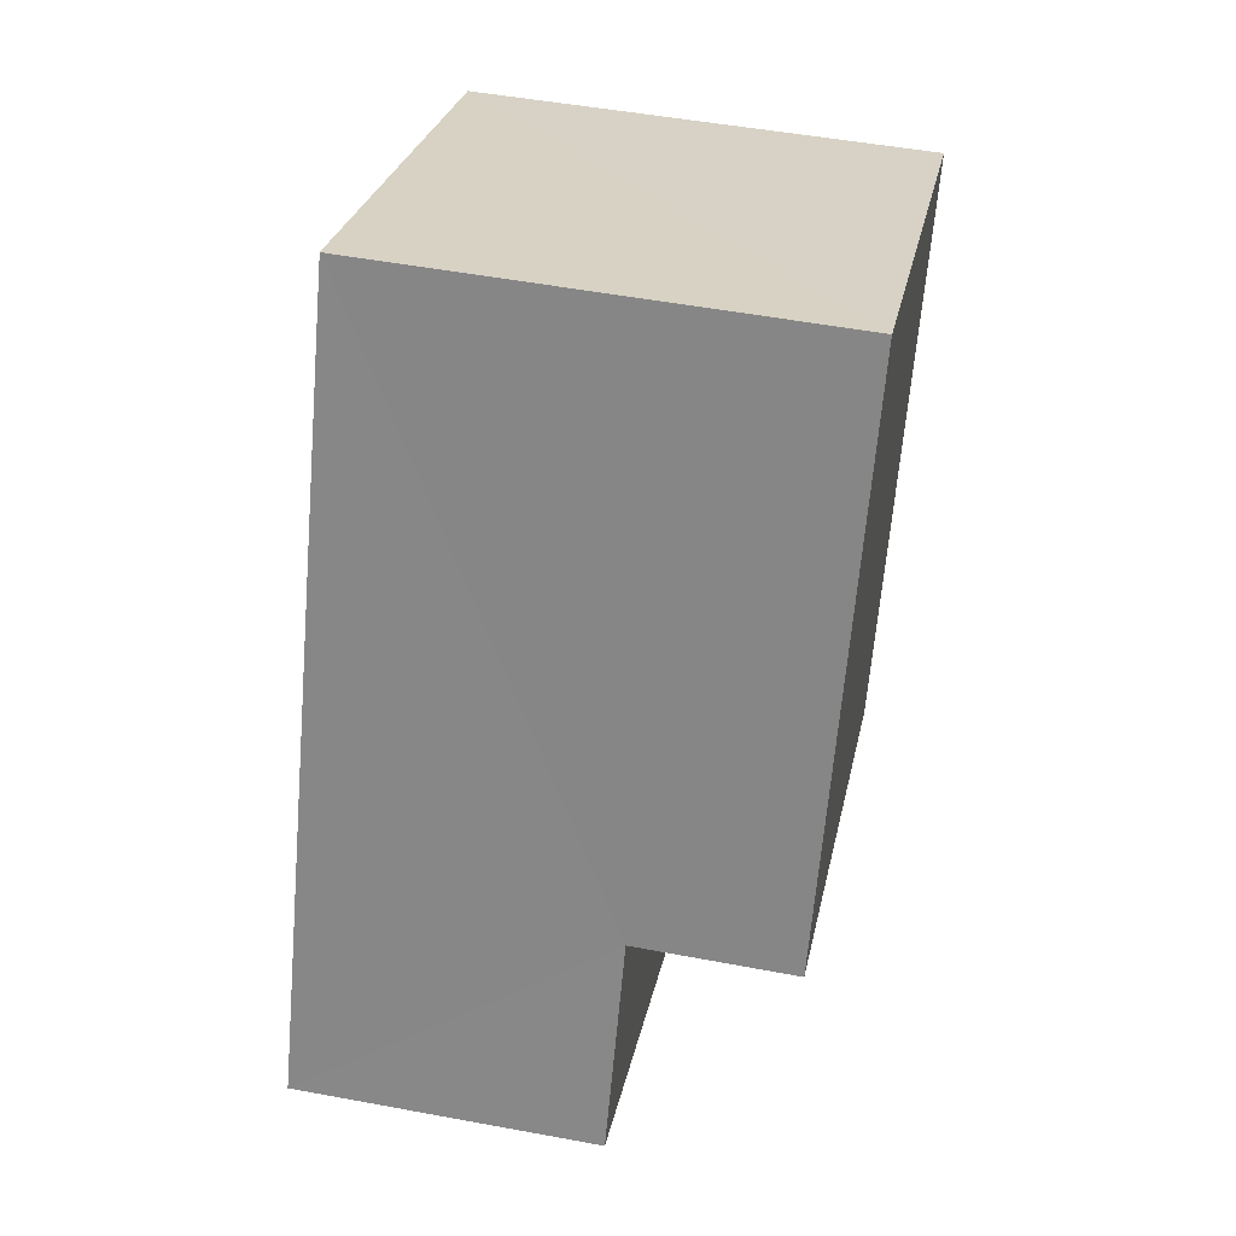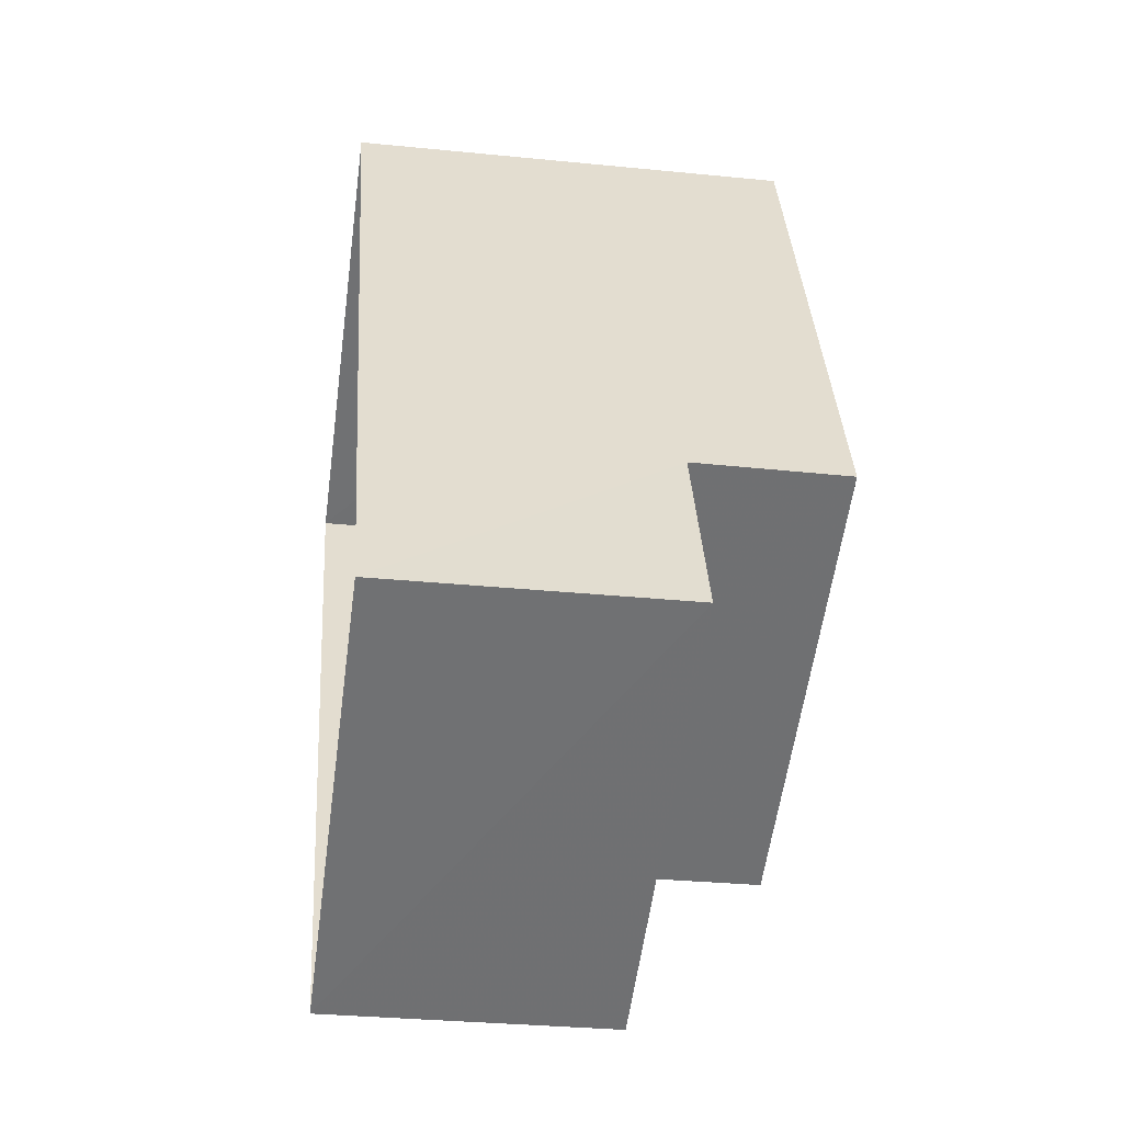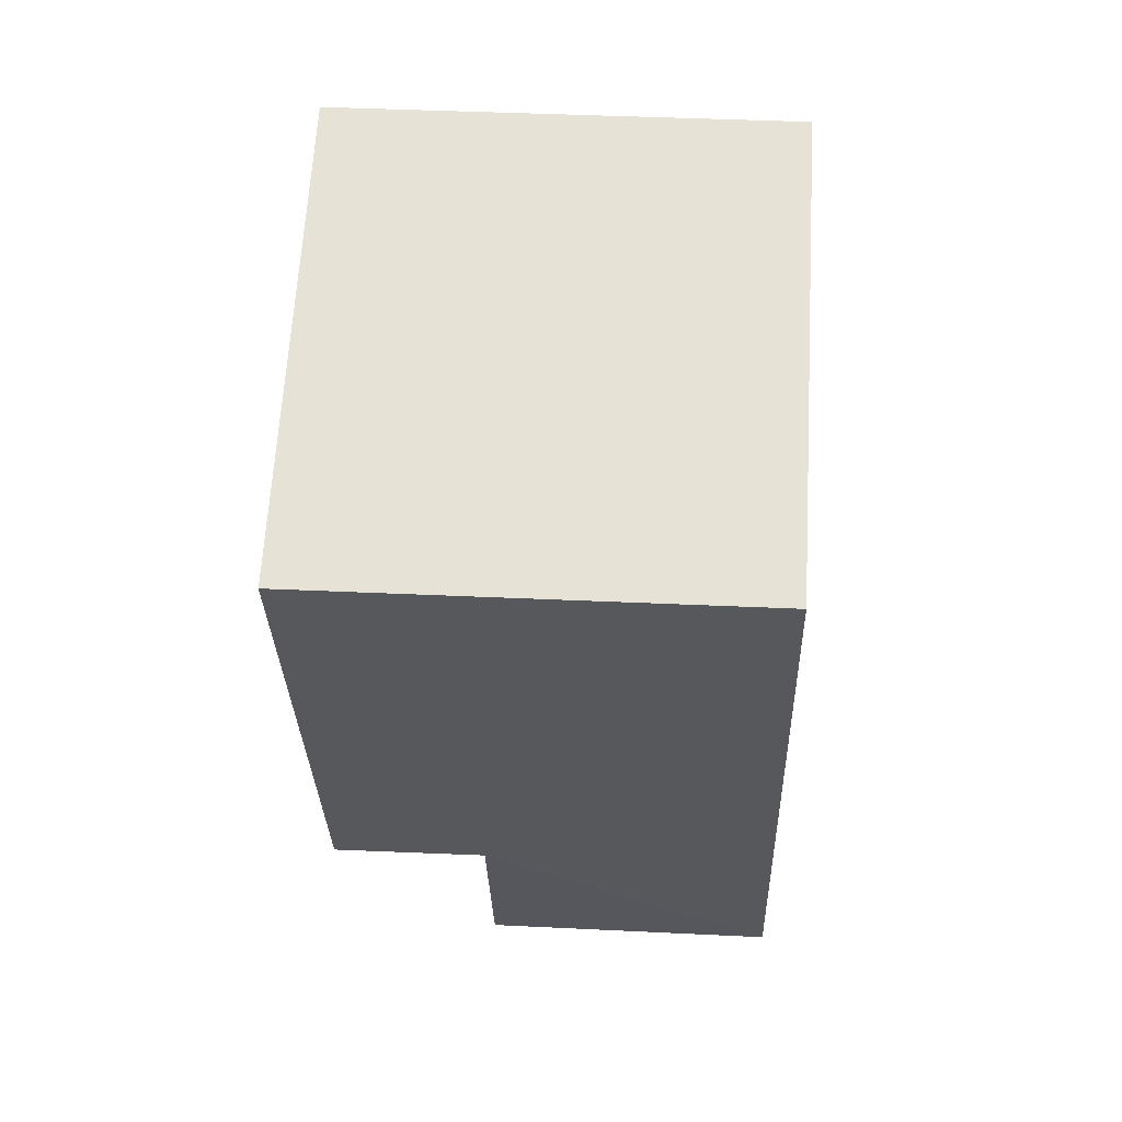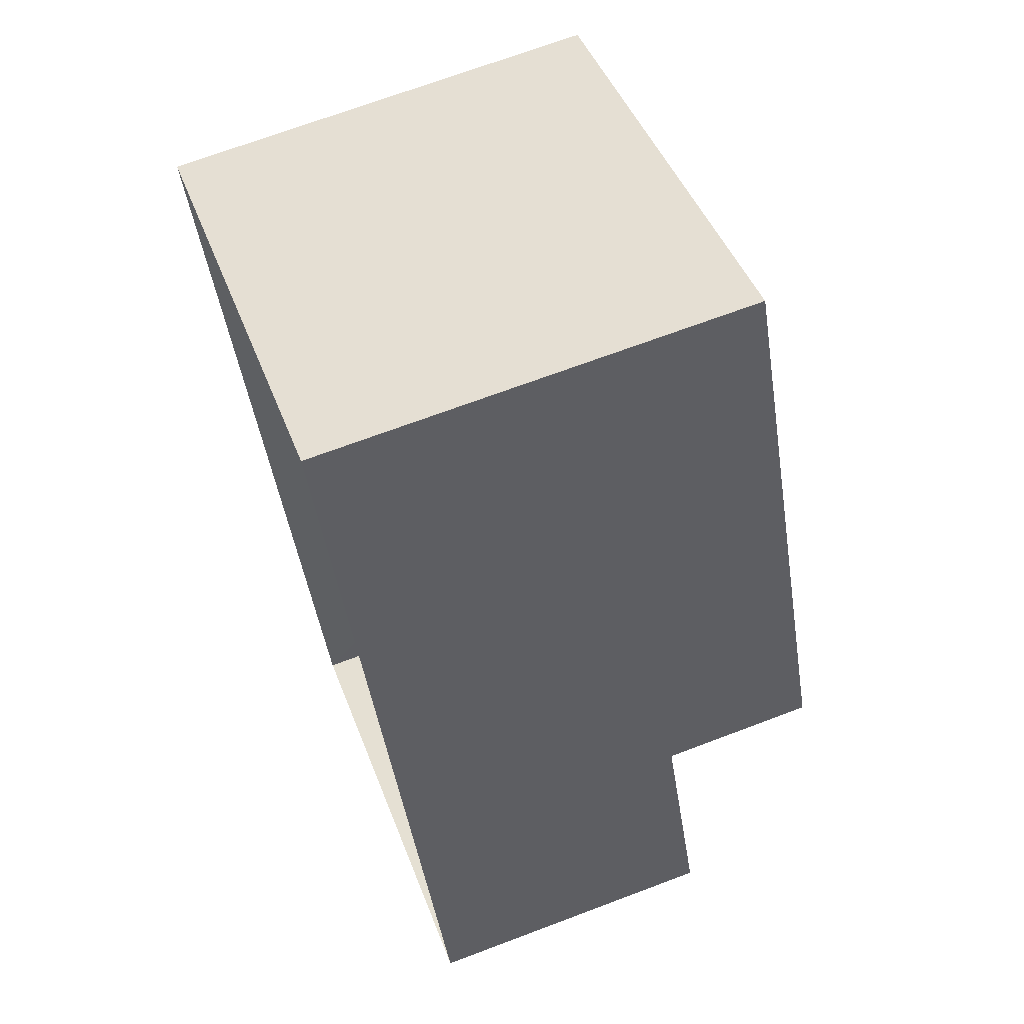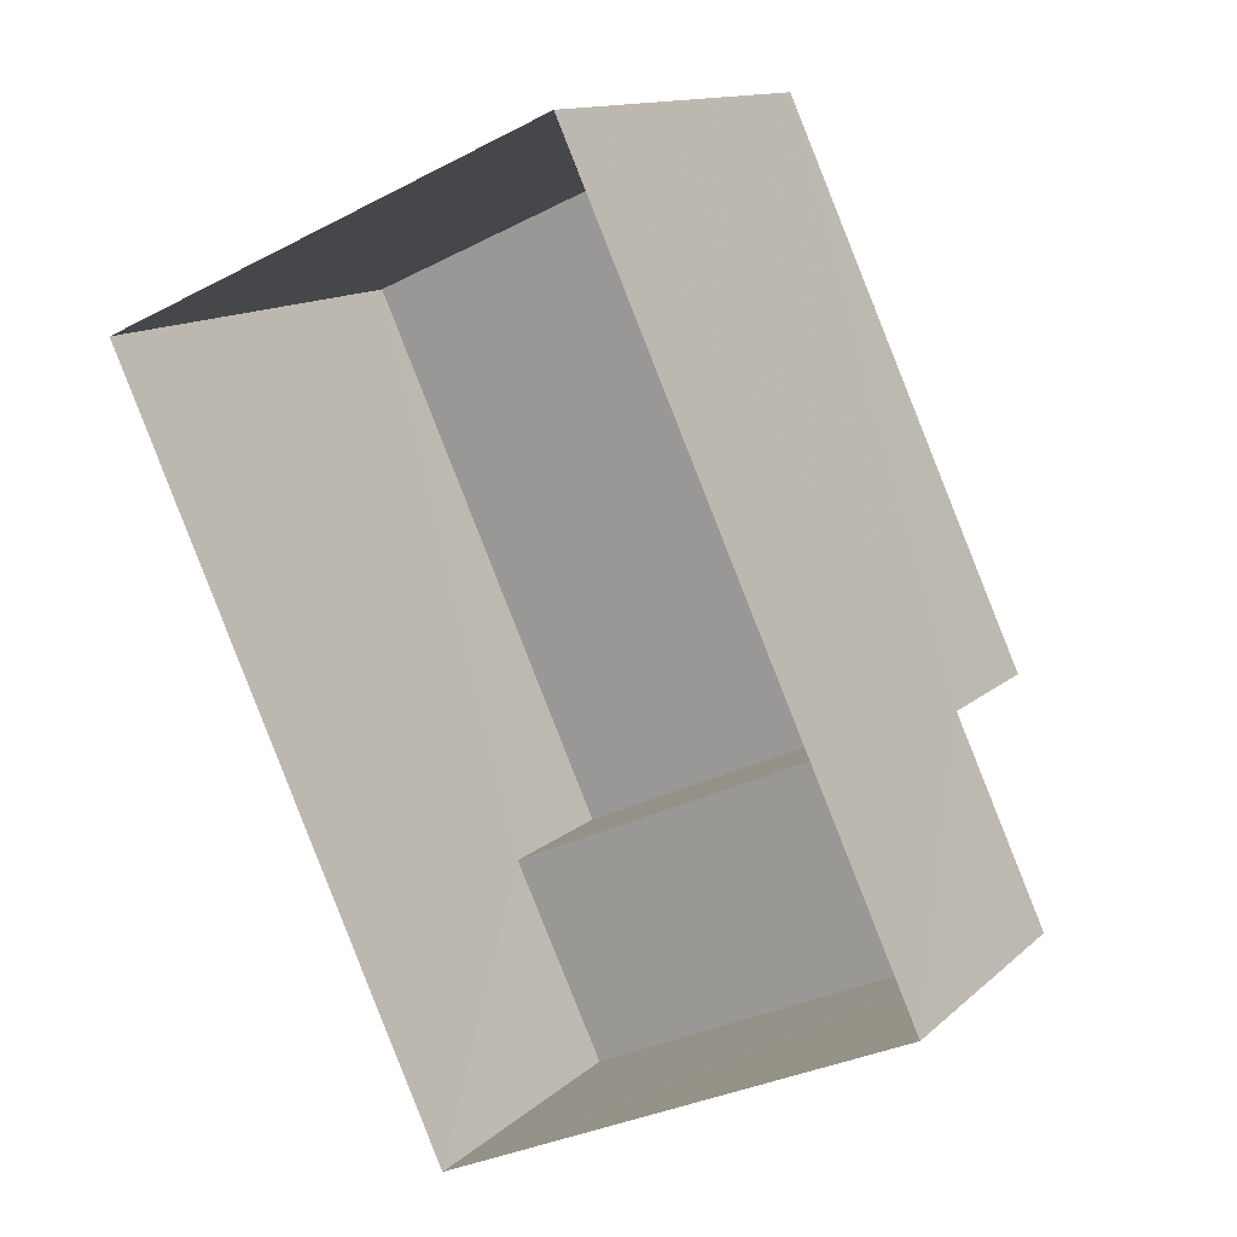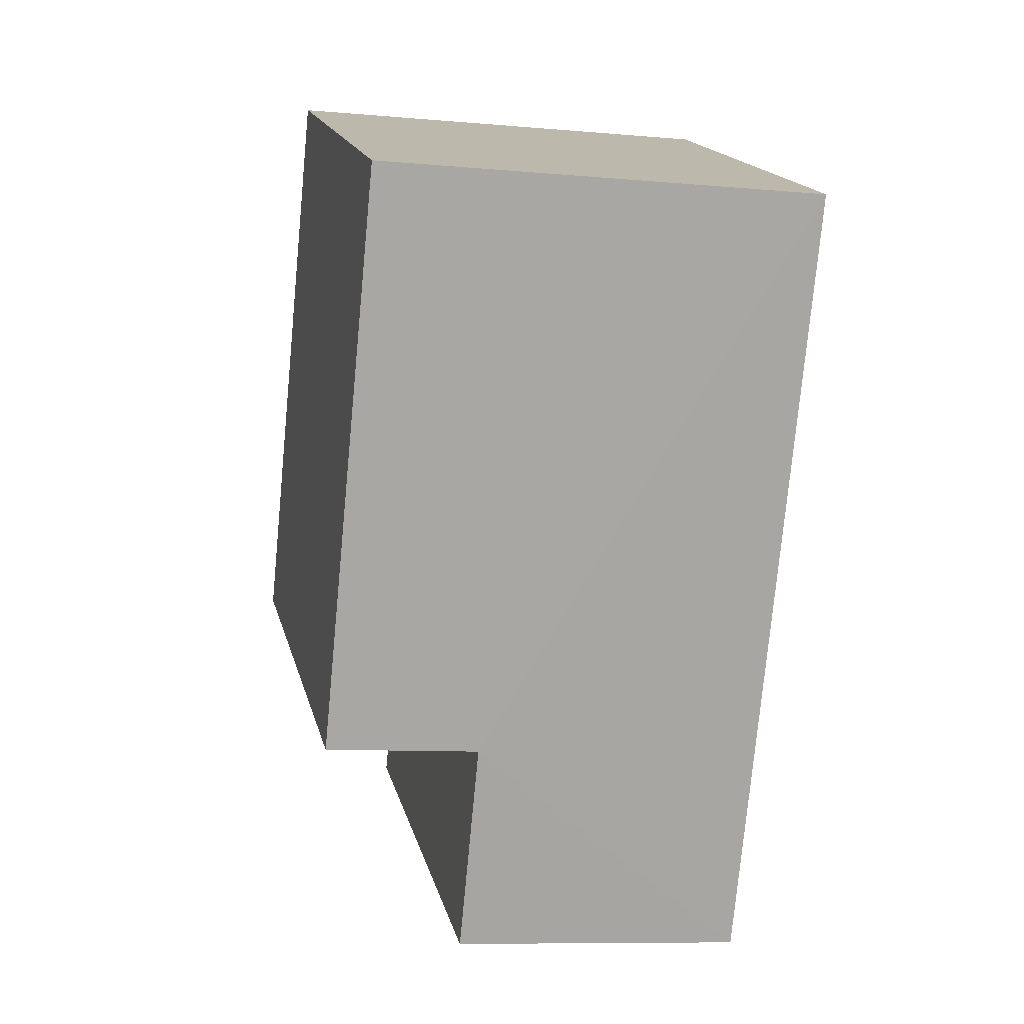
<metadata>
{"format":"obj","ext":"obj","renderer":"f3d","projection":"perspective","resolution":1024,"background":"white","views":[{"elev":50.6,"azim":-78.3,"up":"+Y"},{"elev":-30.3,"azim":-98.2,"up":"+Y"},{"elev":37.5,"azim":93.6,"up":"+Y"},{"elev":68.2,"azim":-110.9,"up":"+Y"},{"elev":12.8,"azim":-152.1,"up":"+Y"},{"elev":-9.6,"azim":77.0,"up":"+Y"}]}
</metadata>
<code>
v -3.165e+05 4.027e+04 3.383
v -3.165e+05 4.026e+04 3.378
v -3.165e+05 4.026e+04 3.382
v -3.165e+05 4.027e+04 3.379
v -3.165e+05 4.026e+04 7.402
v -3.165e+05 4.026e+04 7.402
v -3.165e+05 4.026e+04 7.398
v -3.165e+05 4.026e+04 7.398
v -3.165e+05 4.027e+04 9.527
v -3.165e+05 4.026e+04 9.527
v -3.165e+05 4.026e+04 9.523
v -3.165e+05 4.027e+04 9.523
f 1 2 3
f 1 4 2
f 5 6 7
f 8 5 7
f 9 10 11
f 12 9 11
f 9 4 1
f 9 12 4
f 12 8 4
f 4 8 2
f 12 11 8
f 2 8 7
f 10 9 5
f 9 1 5
f 5 3 6
f 5 1 3
f 8 11 10
f 5 8 10
f 6 3 2
f 7 6 2

</code>
